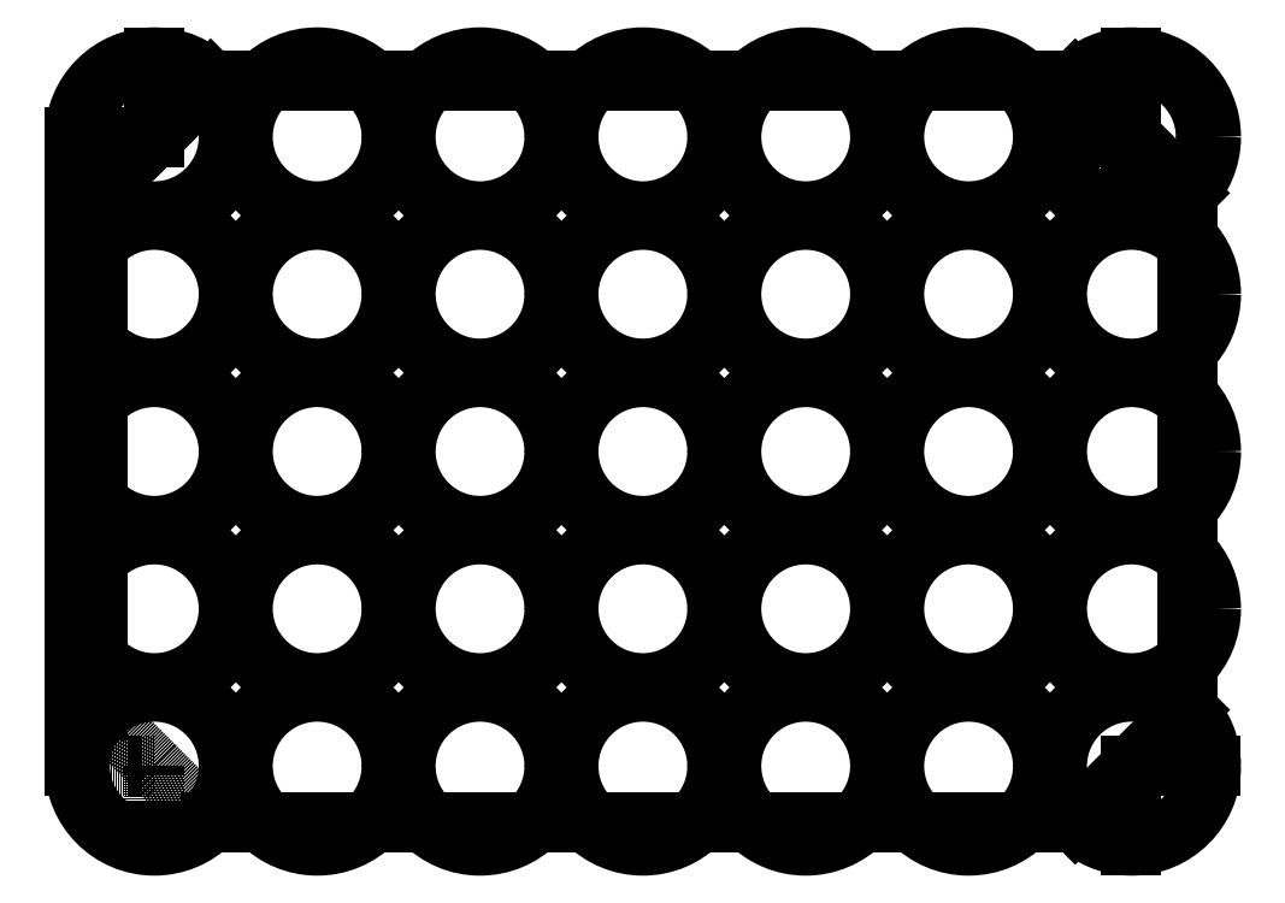
<metadata>
{"format":"dxf","ext":"dxf","renderer":"ezdxf+matplotlib","layout":"modelspace","background":"white","min_lineweight":24,"dpi":150}
</metadata>
<code>
0
SECTION
2
ENTITIES
0
POINT
8
0
10
0
20
0
30
0
0
CIRCLE
8
0
10
15
20
15
30
0
40
24
210
0
220
0
230
1
0
CIRCLE
8
0
10
15
20
15
30
0
40
22.5
210
0
220
0
230
1
0
LINE
8
0
10
15
20
15
30
0
11
-9
21
15
31
0
0
LINE
8
0
10
15
20
15
30
0
11
15
21
-9
31
0
0
CIRCLE
8
0
10
15
20
62.5
30
0
40
22.5
210
0
220
0
230
1
0
CIRCLE
8
0
10
15
20
62.5
30
0
40
24
210
0
220
0
230
1
0
CIRCLE
8
0
10
15
20
110
30
0
40
22.5
210
0
220
0
230
1
0
CIRCLE
8
0
10
15
20
110
30
0
40
24
210
0
220
0
230
1
0
CIRCLE
8
0
10
15
20
157.5
30
0
40
22.5
210
0
220
0
230
1
0
CIRCLE
8
0
10
15
20
157.5
30
0
40
24
210
0
220
0
230
1
0
CIRCLE
8
0
10
15
20
205
30
0
40
22.5
210
0
220
0
230
1
0
CIRCLE
8
0
10
15
20
205
30
0
40
24
210
0
220
0
230
1
0
LINE
8
0
10
15
20
205
30
0
11
-9
21
205
31
0
0
LINE
8
0
10
15
20
205
30
0
11
15
21
229
31
0
0
LINE
8
0
10
-9
20
205
30
0
11
-9
21
15
31
0
0
LINE
8
0
10
15
20
205
30
0
11
-1.971
21
188
31
0
0
LINE
8
0
10
15
20
15
30
0
11
-1.971
21
31.97
31
0
0
LINE
8
0
10
-1.971
20
188
30
0
11
-1.971
21
31.97
31
0
0
CIRCLE
8
0
10
64.17
20
205
30
0
40
24
210
0
220
0
230
1
0
CIRCLE
8
0
10
64.17
20
205
30
0
40
22.5
210
0
220
0
230
1
0
CIRCLE
8
0
10
64.17
20
157.5
30
0
40
24
210
0
220
0
230
1
0
CIRCLE
8
0
10
64.17
20
157.5
30
0
40
22.5
210
0
220
0
230
1
0
CIRCLE
8
0
10
64.17
20
110
30
0
40
24
210
0
220
0
230
1
0
CIRCLE
8
0
10
64.17
20
110
30
0
40
22.5
210
0
220
0
230
1
0
CIRCLE
8
0
10
64.17
20
62.5
30
0
40
24
210
0
220
0
230
1
0
CIRCLE
8
0
10
64.17
20
62.5
30
0
40
22.5
210
0
220
0
230
1
0
CIRCLE
8
0
10
64.17
20
15
30
0
40
24
210
0
220
0
230
1
0
CIRCLE
8
0
10
64.17
20
15
30
0
40
22.5
210
0
220
0
230
1
0
CIRCLE
8
0
10
113.3
20
205
30
0
40
24
210
0
220
0
230
1
0
CIRCLE
8
0
10
113.3
20
205
30
0
40
22.5
210
0
220
0
230
1
0
CIRCLE
8
0
10
113.3
20
157.5
30
0
40
24
210
0
220
0
230
1
0
CIRCLE
8
0
10
113.3
20
157.5
30
0
40
22.5
210
0
220
0
230
1
0
CIRCLE
8
0
10
113.3
20
110
30
0
40
24
210
0
220
0
230
1
0
CIRCLE
8
0
10
113.3
20
110
30
0
40
22.5
210
0
220
0
230
1
0
CIRCLE
8
0
10
113.3
20
62.5
30
0
40
24
210
0
220
0
230
1
0
CIRCLE
8
0
10
113.3
20
62.5
30
0
40
22.5
210
0
220
0
230
1
0
CIRCLE
8
0
10
113.3
20
15
30
0
40
24
210
0
220
0
230
1
0
CIRCLE
8
0
10
113.3
20
15
30
0
40
22.5
210
0
220
0
230
1
0
CIRCLE
8
0
10
162.5
20
205
30
0
40
24
210
0
220
0
230
1
0
CIRCLE
8
0
10
162.5
20
205
30
0
40
22.5
210
0
220
0
230
1
0
CIRCLE
8
0
10
162.5
20
157.5
30
0
40
24
210
0
220
0
230
1
0
CIRCLE
8
0
10
162.5
20
157.5
30
0
40
22.5
210
0
220
0
230
1
0
CIRCLE
8
0
10
162.5
20
110
30
0
40
24
210
0
220
0
230
1
0
CIRCLE
8
0
10
162.5
20
110
30
0
40
22.5
210
0
220
0
230
1
0
CIRCLE
8
0
10
162.5
20
62.5
30
0
40
24
210
0
220
0
230
1
0
CIRCLE
8
0
10
162.5
20
62.5
30
0
40
22.5
210
0
220
0
230
1
0
CIRCLE
8
0
10
162.5
20
15
30
0
40
24
210
0
220
0
230
1
0
CIRCLE
8
0
10
162.5
20
15
30
0
40
22.5
210
0
220
0
230
1
0
CIRCLE
8
0
10
211.7
20
205
30
0
40
24
210
0
220
0
230
1
0
CIRCLE
8
0
10
211.7
20
205
30
0
40
22.5
210
0
220
0
230
1
0
CIRCLE
8
0
10
211.7
20
157.5
30
0
40
24
210
0
220
0
230
1
0
CIRCLE
8
0
10
211.7
20
157.5
30
0
40
22.5
210
0
220
0
230
1
0
CIRCLE
8
0
10
211.7
20
110
30
0
40
24
210
0
220
0
230
1
0
CIRCLE
8
0
10
211.7
20
110
30
0
40
22.5
210
0
220
0
230
1
0
CIRCLE
8
0
10
211.7
20
62.5
30
0
40
24
210
0
220
0
230
1
0
CIRCLE
8
0
10
211.7
20
62.5
30
0
40
22.5
210
0
220
0
230
1
0
CIRCLE
8
0
10
211.7
20
15
30
0
40
24
210
0
220
0
230
1
0
CIRCLE
8
0
10
211.7
20
15
30
0
40
22.5
210
0
220
0
230
1
0
CIRCLE
8
0
10
260.8
20
205
30
0
40
24
210
0
220
0
230
1
0
CIRCLE
8
0
10
260.8
20
205
30
0
40
22.5
210
0
220
0
230
1
0
CIRCLE
8
0
10
260.8
20
157.5
30
0
40
24
210
0
220
0
230
1
0
CIRCLE
8
0
10
260.8
20
157.5
30
0
40
22.5
210
0
220
0
230
1
0
CIRCLE
8
0
10
260.8
20
110
30
0
40
24
210
0
220
0
230
1
0
CIRCLE
8
0
10
260.8
20
110
30
0
40
22.5
210
0
220
0
230
1
0
CIRCLE
8
0
10
260.8
20
62.5
30
0
40
24
210
0
220
0
230
1
0
CIRCLE
8
0
10
260.8
20
62.5
30
0
40
22.5
210
0
220
0
230
1
0
CIRCLE
8
0
10
260.8
20
15
30
0
40
24
210
0
220
0
230
1
0
CIRCLE
8
0
10
260.8
20
15
30
0
40
22.5
210
0
220
0
230
1
0
CIRCLE
8
0
10
310
20
205
30
0
40
24
210
0
220
0
230
1
0
CIRCLE
8
0
10
310
20
205
30
0
40
22.5
210
0
220
0
230
1
0
CIRCLE
8
0
10
310
20
157.5
30
0
40
24
210
0
220
0
230
1
0
CIRCLE
8
0
10
310
20
157.5
30
0
40
22.5
210
0
220
0
230
1
0
CIRCLE
8
0
10
310
20
110
30
0
40
24
210
0
220
0
230
1
0
CIRCLE
8
0
10
310
20
110
30
0
40
22.5
210
0
220
0
230
1
0
CIRCLE
8
0
10
310
20
62.5
30
0
40
24
210
0
220
0
230
1
0
CIRCLE
8
0
10
310
20
62.5
30
0
40
22.5
210
0
220
0
230
1
0
CIRCLE
8
0
10
310
20
15
30
0
40
24
210
0
220
0
230
1
0
CIRCLE
8
0
10
310
20
15
30
0
40
22.5
210
0
220
0
230
1
0
LINE
8
0
10
15
20
15
30
0
11
30.91
21
-0.9099
31
0
0
LINE
8
0
10
310
20
15
30
0
11
294.1
21
-0.9099
31
0
0
LINE
8
0
10
310
20
15
30
0
11
325.9
21
30.91
31
0
0
LINE
8
0
10
310
20
205
30
0
11
325.9
21
189.1
31
0
0
LINE
8
0
10
310
20
205
30
0
11
294.1
21
220.9
31
0
0
LINE
8
0
10
15
20
205
30
0
11
30.91
21
220.9
31
0
0
LINE
8
0
10
310
20
15
30
0
11
310
21
-9
31
0
0
LINE
8
0
10
310
20
15
30
0
11
334
21
15
31
0
0
LINE
8
0
10
310
20
205
30
0
11
310
21
229
31
0
0
LINE
8
0
10
310
20
205
30
0
11
286
21
205
31
0
0
LINE
8
0
10
310
20
205
30
0
11
310
21
181
31
0
0
LINE
8
0
10
30.91
20
220.9
30
0
11
31.97
21
222
31
0
0
LINE
8
0
10
31.97
20
222
30
0
11
293
21
222
31
0
0
LINE
8
0
10
294.1
20
220.9
30
0
11
293
21
222
31
0
0
LINE
8
0
10
325.9
20
189.1
30
0
11
327
21
188
31
0
0
LINE
8
0
10
327
20
188
30
0
11
327
21
31.97
31
0
0
LINE
8
0
10
325.9
20
30.91
30
0
11
327
21
31.97
31
0
0
LINE
8
0
10
294.1
20
-0.9099
30
0
11
293
21
-1.971
31
0
0
LINE
8
0
10
293
20
-1.971
30
0
11
31.97
21
-1.971
31
0
0
LINE
8
0
10
31.97
20
-1.971
30
0
11
30.91
21
-0.9099
31
0
0
ENDSEC
0
EOF

</code>
